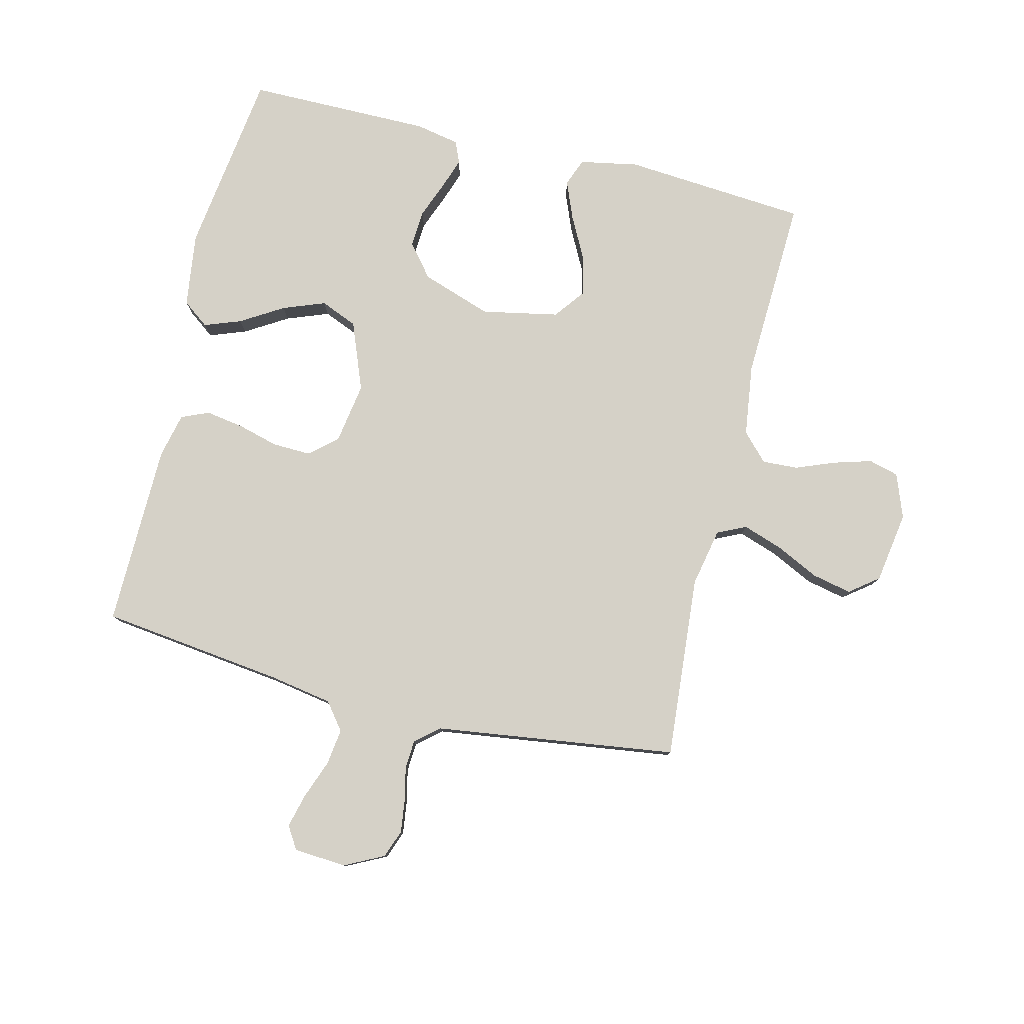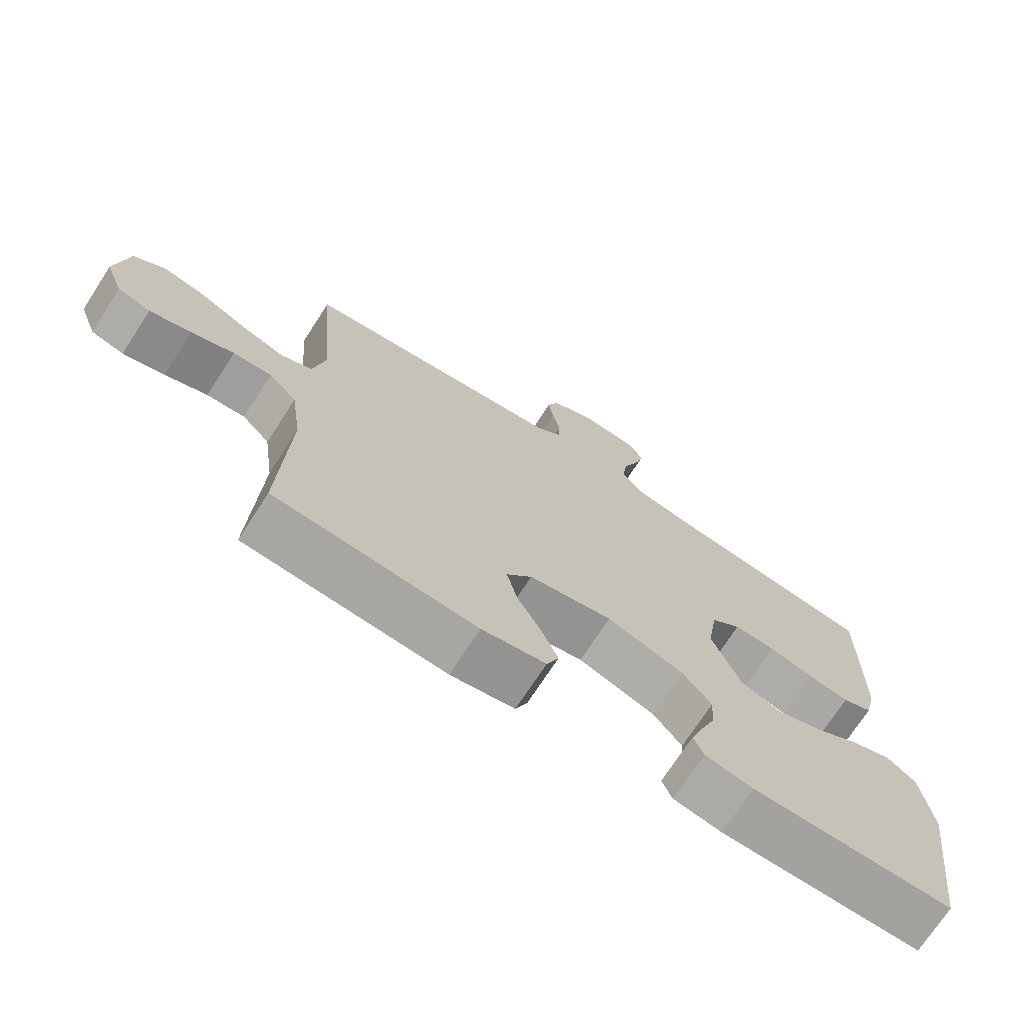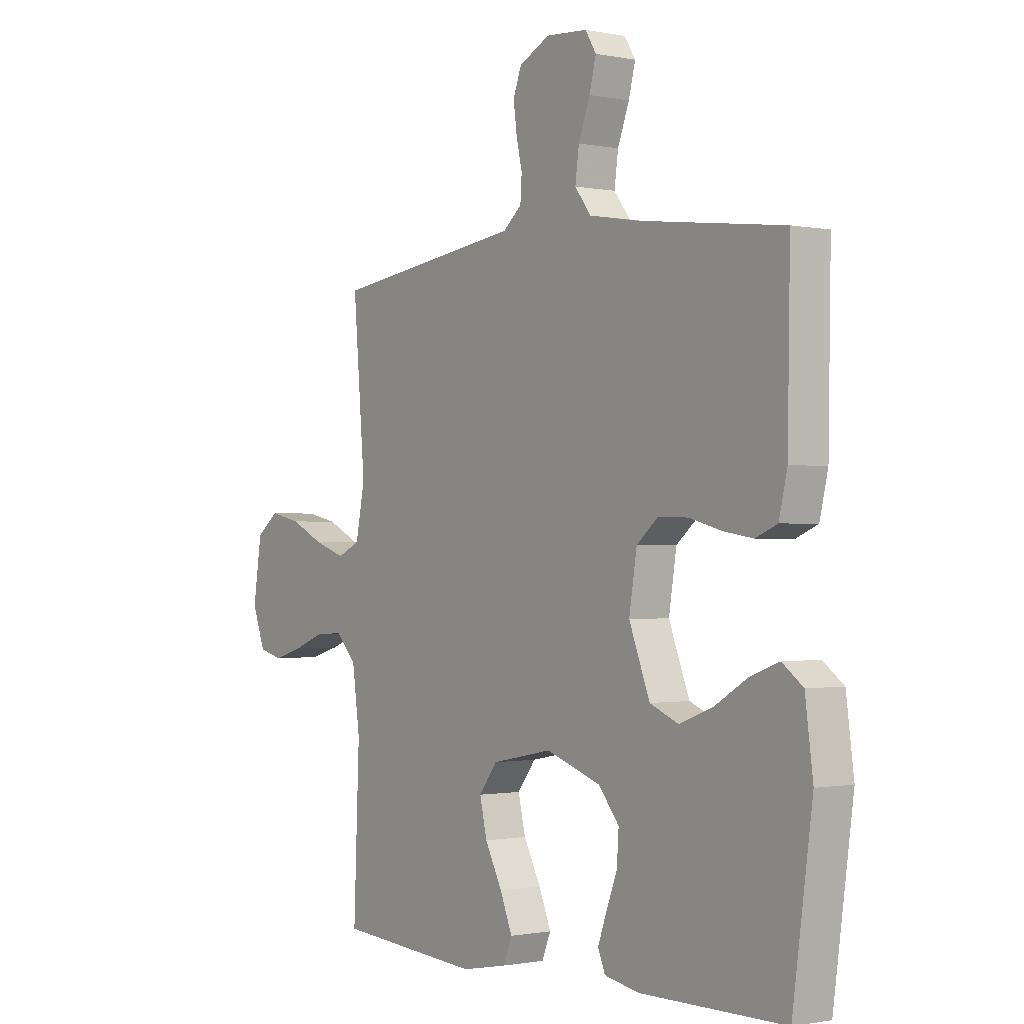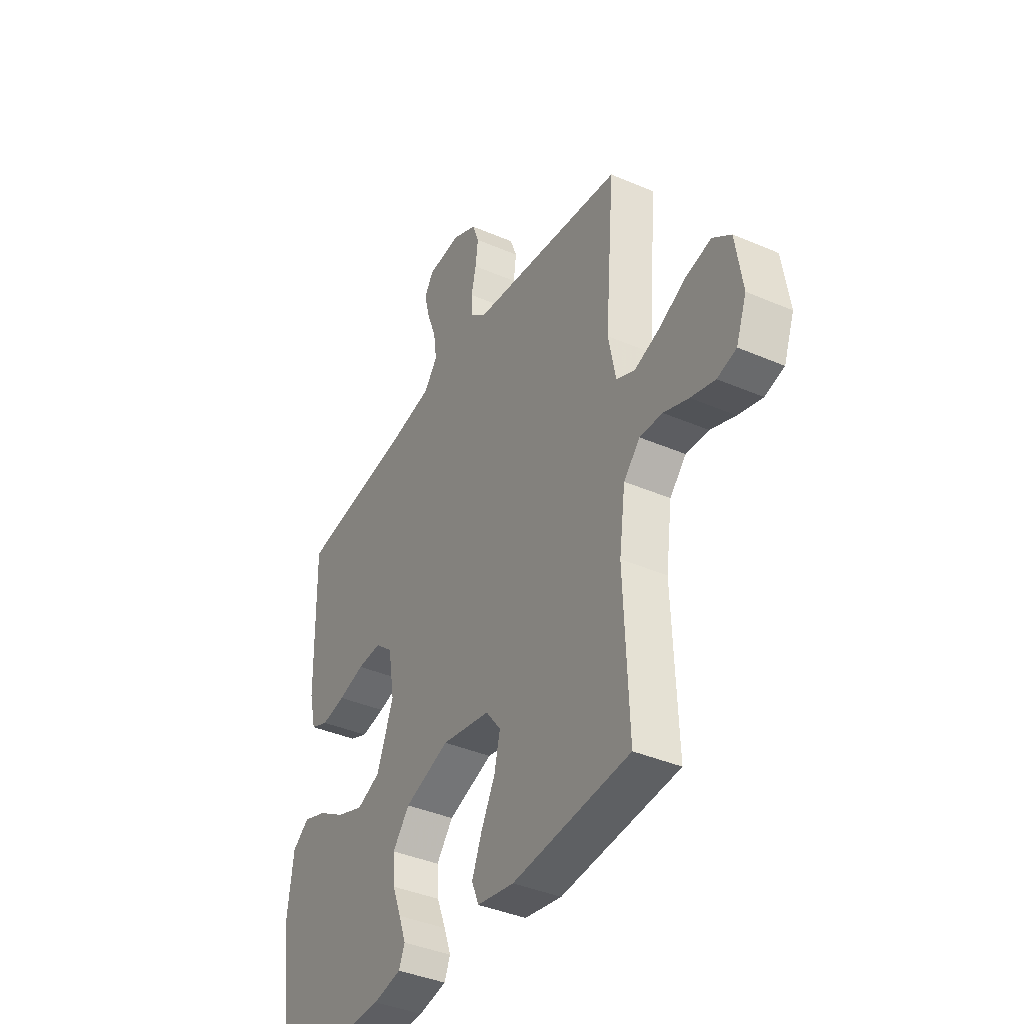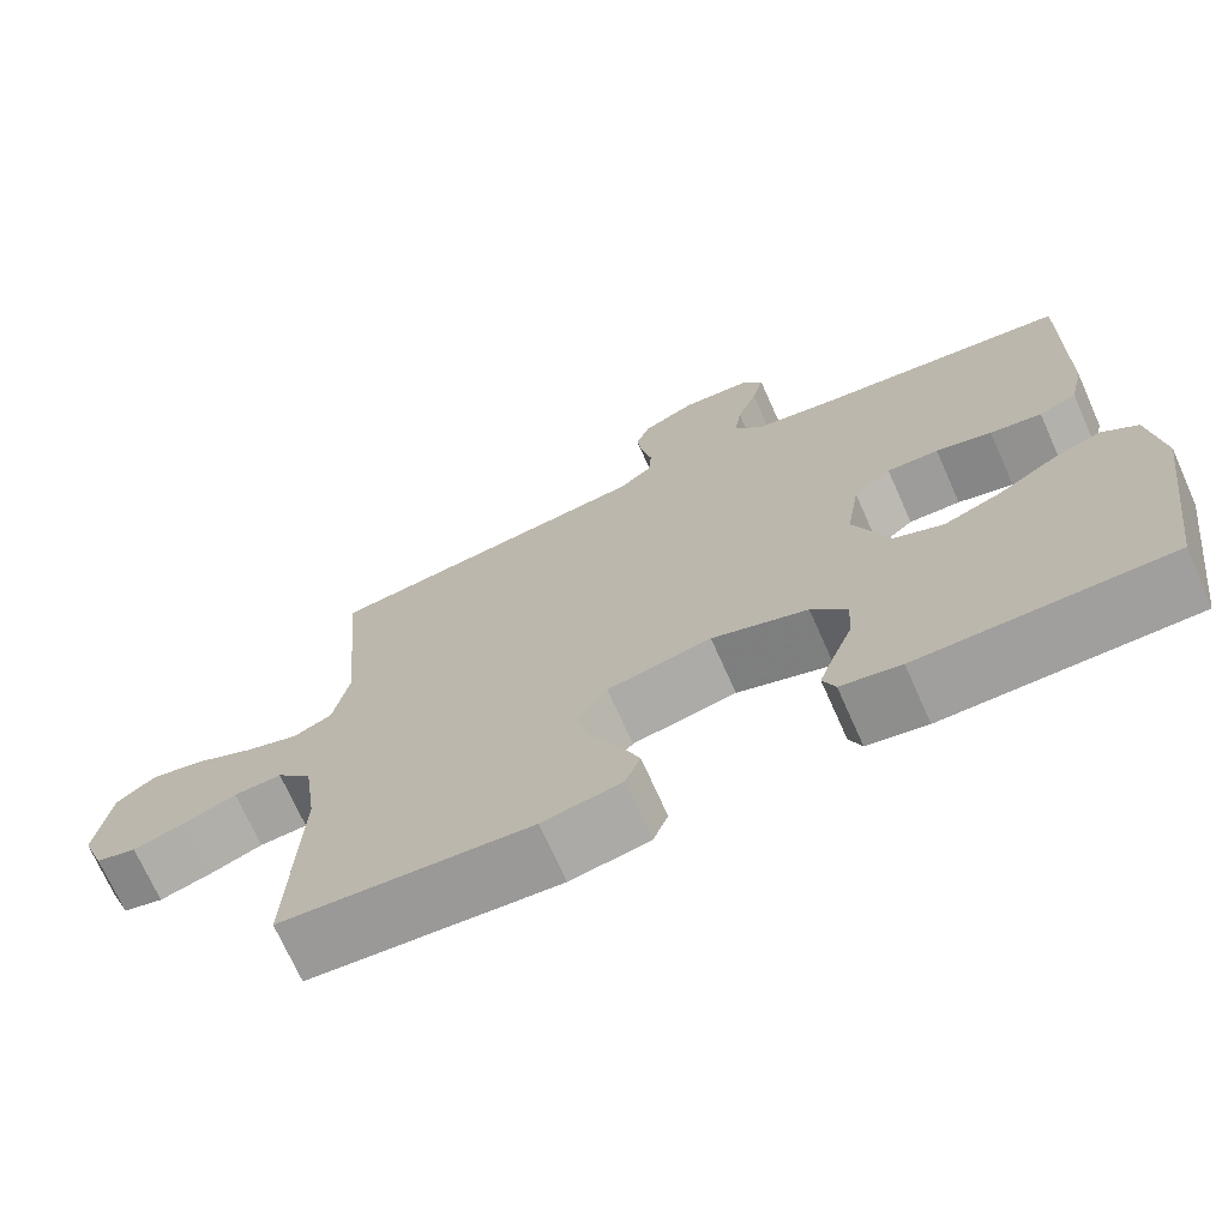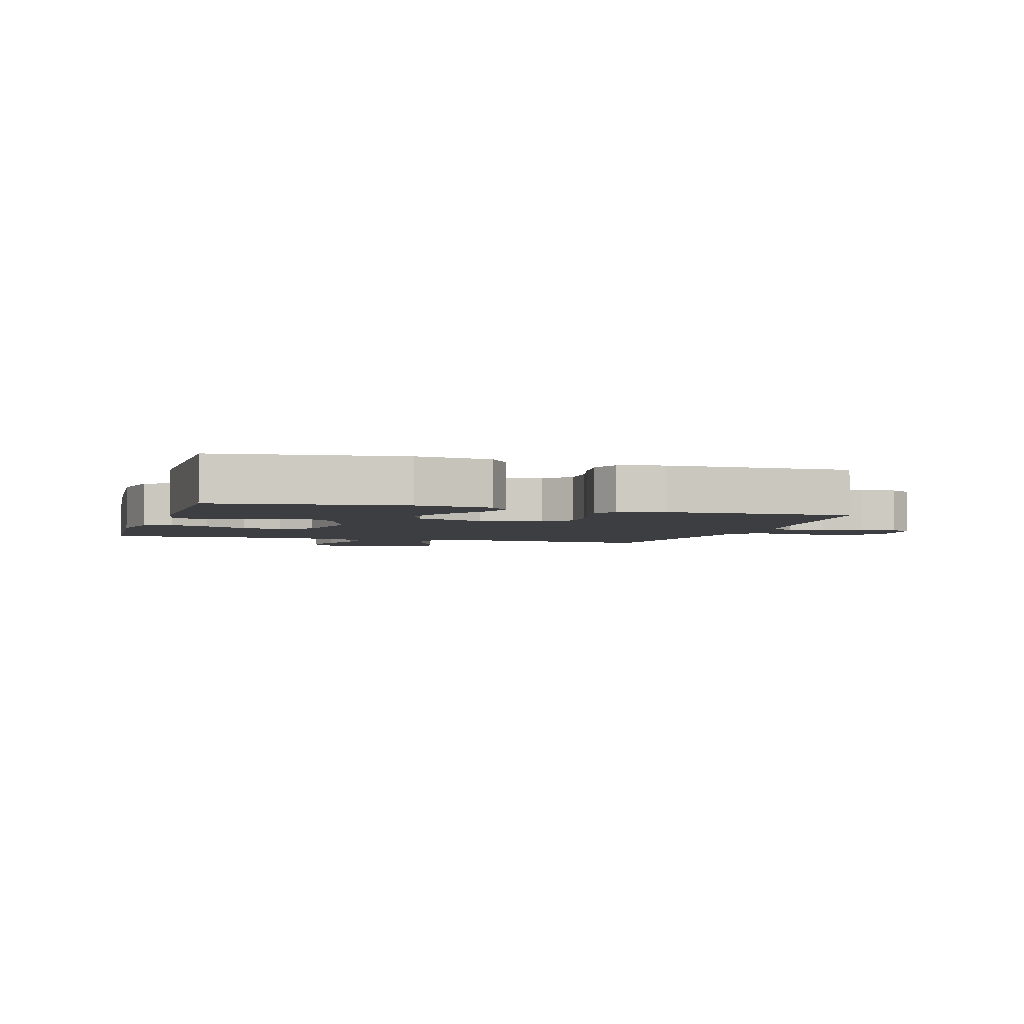
<metadata>
{"format":"obj","ext":"obj","renderer":"f3d","projection":"perspective","resolution":1024,"background":"white","views":[{"elev":79.7,"azim":13.7,"up":"+Y"},{"elev":-72.4,"azim":147.0,"up":"+Z"},{"elev":-0.8,"azim":-126.5,"up":"+Z"},{"elev":-39.4,"azim":61.7,"up":"+Z"},{"elev":-71.3,"azim":-156.0,"up":"+Z"},{"elev":-3.4,"azim":-106.8,"up":"+Y"}]}
</metadata>
<code>
v -0.5 0.07 -0.5
v -0.541 0.07 -0.2
v -0.525 0.07 -0.078
v -0.482 0.07 -0.046
v -0.422 0.07 -0.068
v -0.353 0.07 -0.11
v -0.284 0.07 -0.136
v -0.224 0.07 -0.111
v -0.181 0.07 0
v -0.197 0.07 0.1
v -0.242 0.07 0.138
v -0.304 0.07 0.136
v -0.371 0.07 0.118
v -0.433 0.07 0.108
v -0.478 0.07 0.127
v -0.495 0.07 0.2
v -0.5 0.07 0.5
v -0.2 0.07 0.537
v -0.097 0.07 0.555
v -0.063 0.07 0.599
v -0.071 0.07 0.658
v -0.095 0.07 0.722
v -0.109 0.07 0.777
v -0.086 0.07 0.814
v 0 0.07 0.82
v 0.064 0.07 0.788
v 0.081 0.07 0.742
v 0.074 0.07 0.688
v 0.062 0.07 0.634
v 0.065 0.07 0.587
v 0.104 0.07 0.554
v 0.2 0.07 0.541
v 0.5 0.07 0.5
v 0.475 0.07 0.2
v 0.494 0.07 0.105
v 0.541 0.07 0.083
v 0.606 0.07 0.105
v 0.676 0.07 0.139
v 0.741 0.07 0.153
v 0.788 0.07 0.117
v 0.806 0.07 0
v 0.779 0.07 -0.072
v 0.73 0.07 -0.085
v 0.668 0.07 -0.067
v 0.604 0.07 -0.042
v 0.546 0.07 -0.039
v 0.504 0.07 -0.083
v 0.488 0.07 -0.2
v 0.5 0.07 -0.5
v 0.2 0.07 -0.523
v 0.105 0.07 -0.505
v 0.087 0.07 -0.46
v 0.112 0.07 -0.398
v 0.148 0.07 -0.329
v 0.163 0.07 -0.264
v 0.125 0.07 -0.214
v 0 0.07 -0.189
v -0.115 0.07 -0.228
v -0.158 0.07 -0.281
v -0.154 0.07 -0.341
v -0.131 0.07 -0.4
v -0.113 0.07 -0.451
v -0.128 0.07 -0.487
v -0.2 0.07 -0.501
v -0.5 0 -0.5
v -0.541 0 -0.2
v -0.525 0 -0.078
v -0.482 0 -0.046
v -0.422 0 -0.068
v -0.353 0 -0.11
v -0.284 0 -0.136
v -0.224 0 -0.111
v -0.181 0 0
v -0.197 0 0.1
v -0.242 0 0.138
v -0.304 0 0.136
v -0.371 0 0.118
v -0.433 0 0.108
v -0.478 0 0.127
v -0.495 0 0.2
v -0.5 0 0.5
v -0.2 0 0.537
v -0.097 0 0.555
v -0.063 0 0.599
v -0.071 0 0.658
v -0.095 0 0.722
v -0.109 0 0.777
v -0.086 0 0.814
v 0 0 0.82
v 0.064 0 0.788
v 0.081 0 0.742
v 0.074 0 0.688
v 0.062 0 0.634
v 0.065 0 0.587
v 0.104 0 0.554
v 0.2 0 0.541
v 0.5 0 0.5
v 0.475 0 0.2
v 0.494 0 0.105
v 0.541 0 0.083
v 0.606 0 0.105
v 0.676 0 0.139
v 0.741 0 0.153
v 0.788 0 0.117
v 0.806 0 0
v 0.779 0 -0.072
v 0.73 0 -0.085
v 0.668 0 -0.067
v 0.604 0 -0.042
v 0.546 0 -0.039
v 0.504 0 -0.083
v 0.488 0 -0.2
v 0.5 0 -0.5
v 0.2 0 -0.523
v 0.105 0 -0.505
v 0.087 0 -0.46
v 0.112 0 -0.398
v 0.148 0 -0.329
v 0.163 0 -0.264
v 0.125 0 -0.214
v 0 0 -0.189
v -0.115 0 -0.228
v -0.158 0 -0.281
v -0.154 0 -0.341
v -0.131 0 -0.4
v -0.113 0 -0.451
v -0.128 0 -0.487
v -0.2 0 -0.501
f 4 5 6
f 3 4 6
f 2 3 6
f 1 2 6
f 64 1 6
f 63 64 6
f 62 63 6
f 61 62 6
f 60 61 6
f 59 60 6 7
f 58 59 7 8
f 57 58 8 9
f 56 57 9 10
f 52 53 54
f 51 52 54
f 50 51 54
f 49 50 54
f 48 49 54
f 47 48 54 55
f 46 47 55 56
f 43 44 45
f 42 43 45
f 41 42 45
f 40 41 45
f 39 40 45
f 38 39 45
f 37 38 45
f 36 37 45 46
f 46 56 10
f 36 46 10
f 35 36 10
f 31 32 33 34
f 35 10 11
f 34 35 11
f 31 34 11
f 30 31 11
f 27 28 29
f 26 27 29
f 25 26 29
f 24 25 29
f 23 24 29
f 22 23 29
f 21 22 29
f 20 21 29 30
f 16 17 18
f 15 16 18
f 14 15 18
f 13 14 18
f 12 13 18
f 12 18 19
f 19 20 30
f 12 19 30
f 11 12 30
f 70 69 68
f 70 68 67
f 70 67 66
f 70 66 65
f 70 65 128
f 70 128 127
f 70 127 126
f 70 126 125
f 70 125 124
f 71 70 124 123
f 72 71 123 122
f 73 72 122 121
f 74 73 121 120
f 118 117 116
f 118 116 115
f 118 115 114
f 118 114 113
f 118 113 112
f 119 118 112 111
f 120 119 111 110
f 109 108 107
f 109 107 106
f 109 106 105
f 109 105 104
f 109 104 103
f 109 103 102
f 109 102 101
f 110 109 101 100
f 74 120 110
f 74 110 100
f 74 100 99
f 98 97 96 95
f 75 74 99
f 75 99 98
f 75 98 95
f 75 95 94
f 93 92 91
f 93 91 90
f 93 90 89
f 93 89 88
f 93 88 87
f 93 87 86
f 93 86 85
f 94 93 85 84
f 82 81 80
f 82 80 79
f 82 79 78
f 82 78 77
f 82 77 76
f 83 82 76
f 94 84 83
f 94 83 76
f 94 76 75
f 1 65 66 2
f 2 66 67 3
f 3 67 68 4
f 4 68 69 5
f 5 69 70 6
f 6 70 71 7
f 7 71 72 8
f 8 72 73 9
f 9 73 74 10
f 10 74 75 11
f 11 75 76 12
f 12 76 77 13
f 13 77 78 14
f 14 78 79 15
f 15 79 80 16
f 16 80 81 17
f 17 81 82 18
f 18 82 83 19
f 19 83 84 20
f 20 84 85 21
f 21 85 86 22
f 22 86 87 23
f 23 87 88 24
f 24 88 89 25
f 25 89 90 26
f 26 90 91 27
f 27 91 92 28
f 28 92 93 29
f 29 93 94 30
f 30 94 95 31
f 31 95 96 32
f 32 96 97 33
f 33 97 98 34
f 34 98 99 35
f 35 99 100 36
f 36 100 101 37
f 37 101 102 38
f 38 102 103 39
f 39 103 104 40
f 40 104 105 41
f 41 105 106 42
f 42 106 107 43
f 43 107 108 44
f 44 108 109 45
f 45 109 110 46
f 46 110 111 47
f 47 111 112 48
f 48 112 113 49
f 49 113 114 50
f 50 114 115 51
f 51 115 116 52
f 52 116 117 53
f 53 117 118 54
f 54 118 119 55
f 55 119 120 56
f 56 120 121 57
f 57 121 122 58
f 58 122 123 59
f 59 123 124 60
f 60 124 125 61
f 61 125 126 62
f 62 126 127 63
f 63 127 128 64
f 64 128 65 1

</code>
